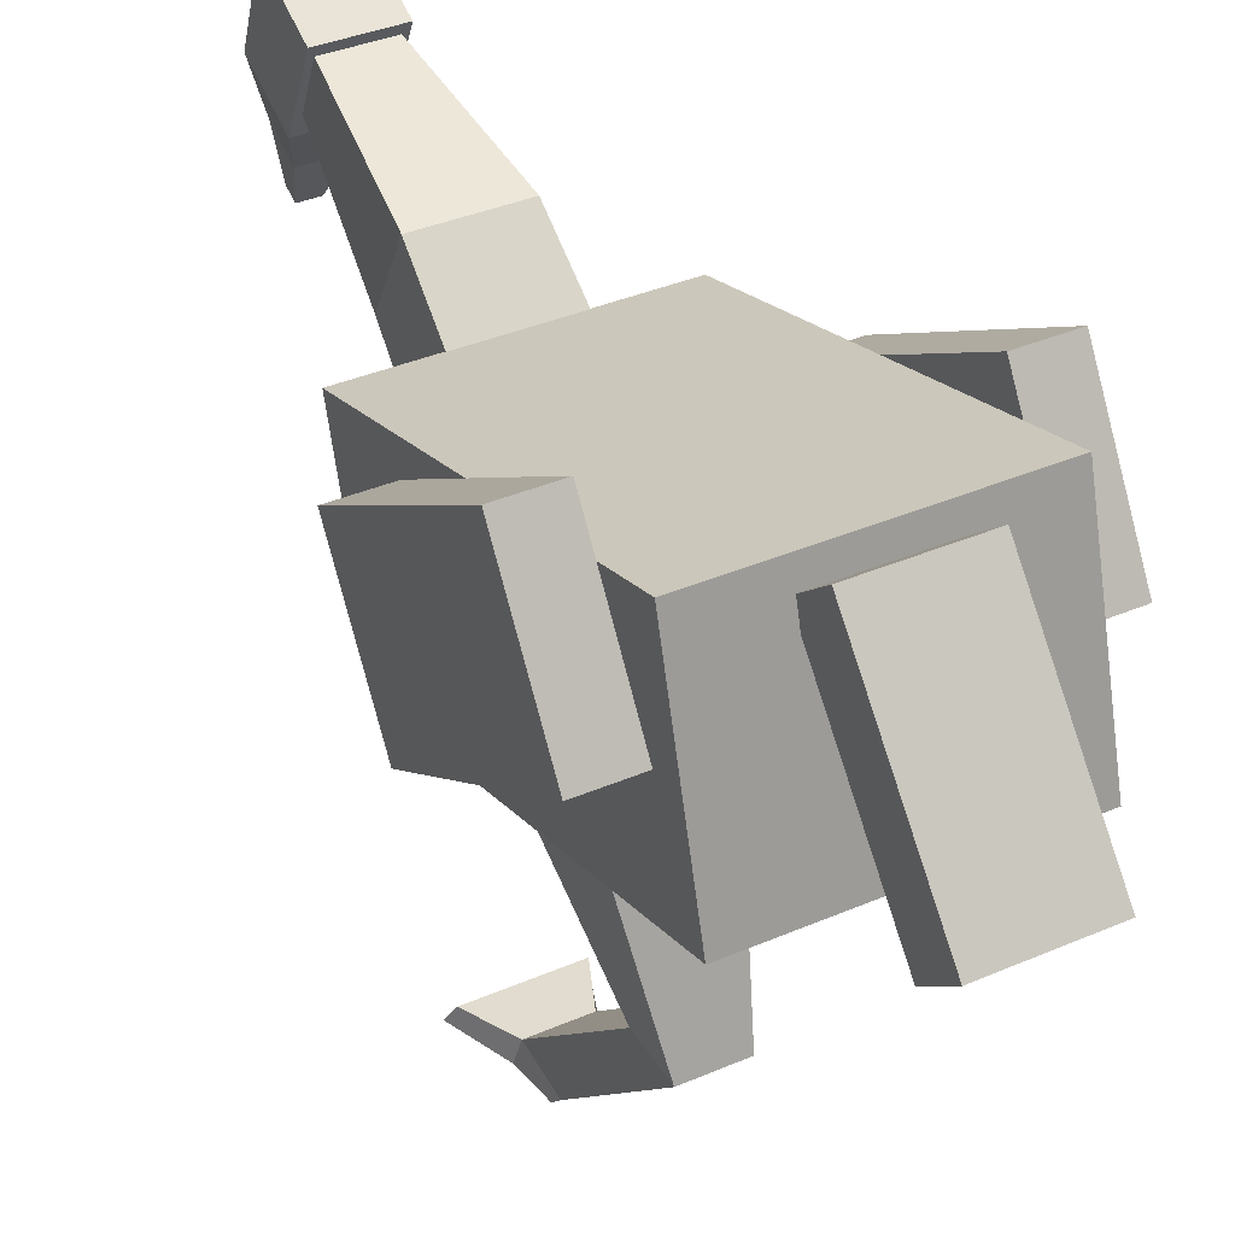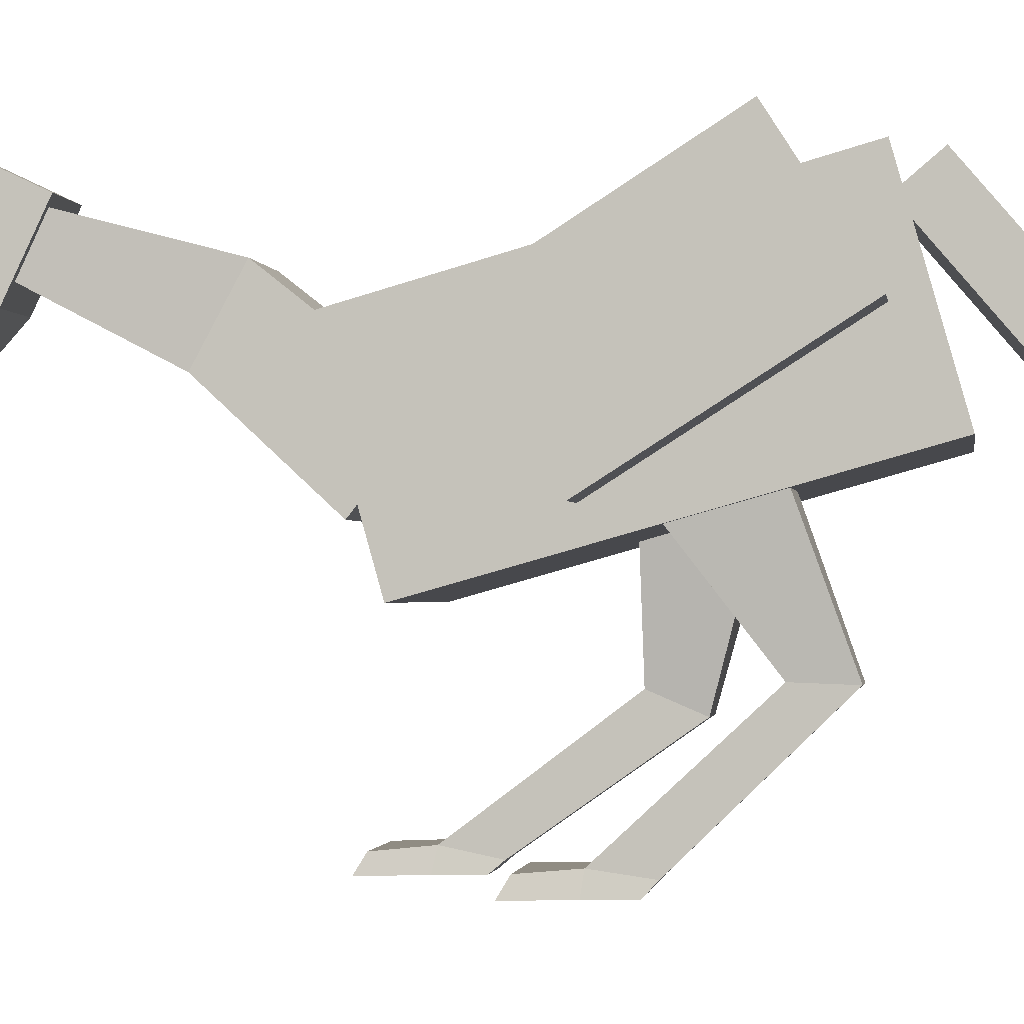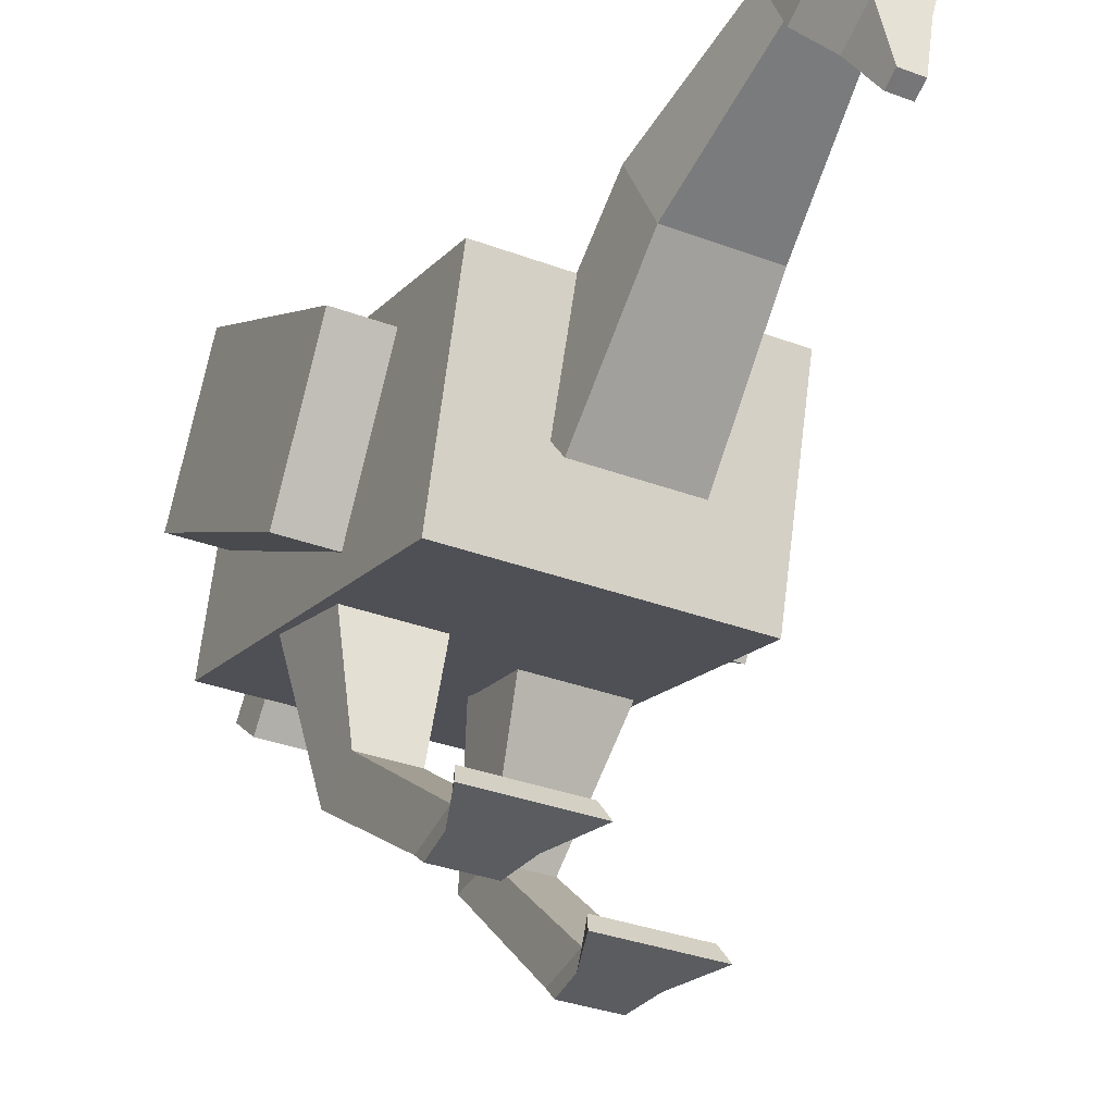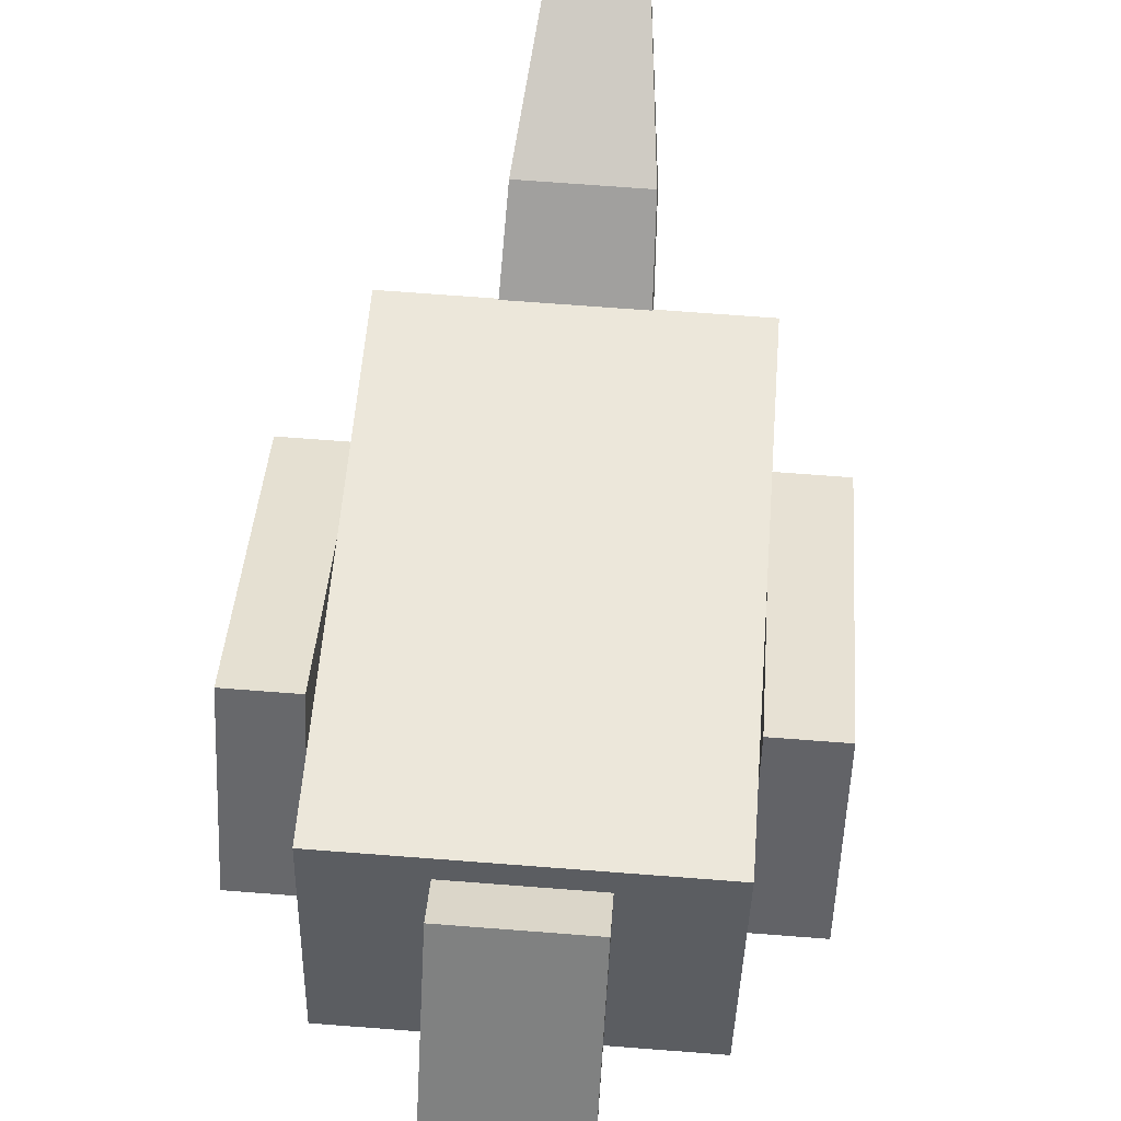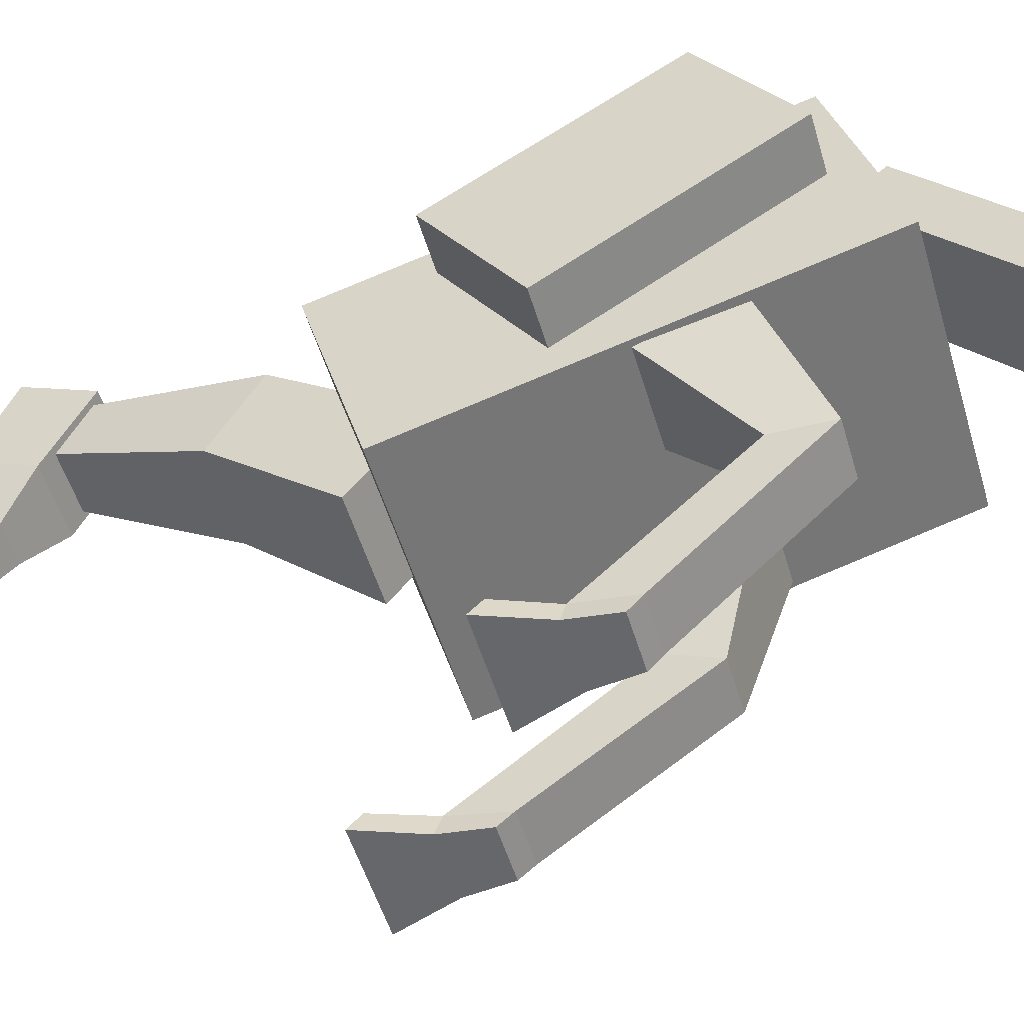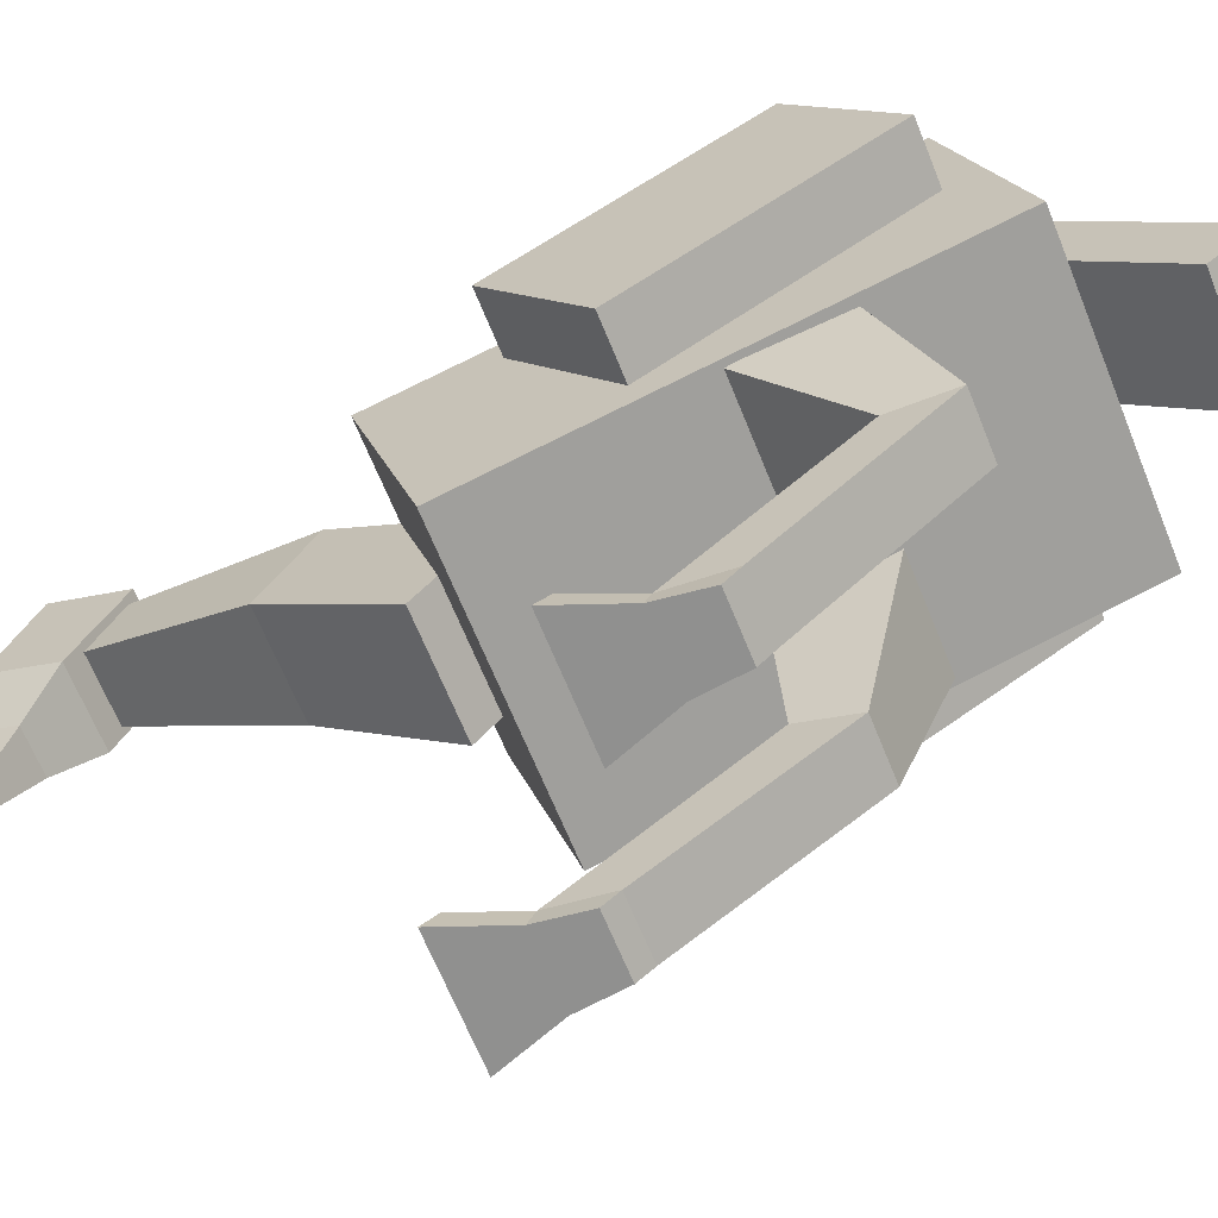
<metadata>
{"format":"obj","ext":"obj","renderer":"f3d","projection":"perspective","resolution":1024,"background":"white","views":[{"elev":37.7,"azim":-28.7,"up":"+Y"},{"elev":-1.5,"azim":-81.2,"up":"+Y"},{"elev":-33.6,"azim":152.9,"up":"+Y"},{"elev":69.6,"azim":4.4,"up":"+Y"},{"elev":-52.1,"azim":-73.6,"up":"+Y"},{"elev":-65.6,"azim":-68.1,"up":"+Y"}]}
</metadata>
<code>
o Cube_Cube.001
v -0.25 0.1065 0.436
v -0.25 0.4915 0.3276
v -0.25 -0.1104 -0.334
v -0.25 0.2746 -0.4424
v 0.25 0.1065 0.436
v 0.25 0.4915 0.3276
v 0.25 -0.1104 -0.334
v 0.25 0.2746 -0.4424
v -0.1 0.1607 -0.2952
v -0.056 0.4547 -0.8812
v -0.1 0.003233 -0.4185
v -0.056 0.3485 -0.9169
v 0.1 0.1607 -0.2952
v 0.056 0.4547 -0.8812
v 0.1 0.003233 -0.4185
v 0.056 0.3485 -0.9169
v -0.1 0.1963 0.6604
v -0.1 0.5021 0.402
v -0.1 0.1318 0.584
v -0.1 0.4375 0.3256
v 0.1 0.1963 0.6604
v 0.1 0.5021 0.402
v 0.1 0.1318 0.584
v 0.1 0.4375 0.3256
v -0.07 0.5314 -0.9832
v -0.07 0.3645 -1.051
v 0.07 0.5314 -0.9832
v 0.07 0.3645 -1.051
v -0.07 0.4672 -0.8476
v -0.07 0.3045 -0.9247
v 0.07 0.4672 -0.8476
v 0.07 0.3045 -0.9247
v -0.04 0.257 -1.058
v 0.04 0.257 -1.058
v -0.04 0.2227 -0.9856
v 0.04 0.2227 -0.9856
v -0.02 0.1498 -1.065
v 0.02 0.1498 -1.065
v -0.02 0.1366 -1.037
v 0.02 0.1366 -1.037
v 0.1 -0.5001 -0.2534
v 0.05 0.1018 0.1654
v 0.09 -0.5001 -0.3334
v 0.05 0.1136 -0.03427
v 0.2 -0.5001 -0.2534
v 0.25 0.1018 0.1654
v 0.21 -0.5001 -0.3334
v 0.25 0.1136 -0.03427
v -0.2 -0.5001 -0
v -0.25 0.1609 0.1562
v -0.21 -0.5001 -0.08
v -0.25 0.05497 -0.01345
v -0.1 -0.5001 -0
v -0.05 0.1609 0.1562
v -0.09 -0.5001 -0.08
v -0.05 0.05497 -0.01345
v 0.1 -0.273 0.0644
v 0.1 -0.2336 -0.02752
v 0.2 -0.2336 -0.02752
v 0.2 -0.273 0.0644
v -0.2 -0.2171 0.2906
v -0.2 -0.2136 0.1906
v -0.1 -0.2136 0.1906
v -0.1 -0.2171 0.2906
v -0.09 0.3681 -0.5587
v -0.09 0.2097 -0.6441
v 0.09 0.2097 -0.6441
v 0.09 0.3681 -0.5587
v 0.35 0.2639 0.3265
v 0.3499 0.5214 0.172
v 0.25 0.2639 0.3265
v 0.2499 0.5213 0.172
v 0.35 0.01686 -0.08503
v 0.35 0.2743 -0.2396
v 0.25 0.01684 -0.08504
v 0.25 0.2743 -0.2396
v -0.25 0.2782 0.3264
v -0.25 0.5315 0.1651
v -0.35 0.2782 0.3264
v -0.35 0.5315 0.1651
v -0.25 0.02033 -0.07845
v -0.25 0.2736 -0.2398
v -0.35 0.02033 -0.07845
v -0.35 0.2736 -0.2398
v 0.1 -0.4584 -0.3255
v 0.2 -0.4584 -0.3255
v 0.2 -0.4783 -0.2275
v 0.1 -0.4783 -0.2275
v -0.2 -0.4602 -0.07467
v -0.1 -0.4602 -0.07467
v -0.1 -0.4741 0.02437
v -0.2 -0.4741 0.02437
v 0.06 -0.4654 -0.4202
v 0.05 -0.5001 -0.4402
v 0.25 -0.5001 -0.4402
v 0.24 -0.4654 -0.4202
v -0.24 -0.4654 -0.1668
v -0.25 -0.5001 -0.1868
v -0.05 -0.5001 -0.1868
v -0.06 -0.4654 -0.1668
f 1 2 4 3
f 3 4 8 7
f 7 8 6 5
f 5 6 2 1
f 3 7 5 1
f 8 4 2 6
f 65 10 12 66
f 66 12 16 67
f 67 16 14 68
f 68 14 10 65
f 17 18 20 19
f 19 20 24 23
f 23 24 22 21
f 21 22 18 17
f 19 23 21 17
f 24 20 18 22
f 28 26 25 27
f 32 31 29 30
f 27 31 32 28
f 26 30 29 25
f 25 29 31 27
f 26 33 35 30
f 33 37 39 35
f 30 35 36 32
f 28 34 33 26
f 32 36 34 28
f 38 40 39 37
f 35 39 40 36
f 36 40 38 34
f 34 38 37 33
f 57 42 44 58
f 58 44 48 59
f 59 48 46 60
f 60 46 42 57
f 43 47 45 41
f 61 50 52 62
f 62 52 56 63
f 63 56 54 64
f 64 54 50 61
f 51 55 53 49
f 87 60 57 88
f 86 59 60 87
f 85 58 59 86
f 88 57 58 85
f 91 64 61 92
f 90 63 64 91
f 89 62 63 90
f 92 61 62 89
f 13 68 65 9
f 15 67 68 13
f 11 66 67 15
f 9 65 66 11
f 69 70 72 71
f 71 72 76 75
f 75 76 74 73
f 73 74 70 69
f 71 75 73 69
f 76 72 70 74
f 77 78 80 79
f 79 80 84 83
f 83 84 82 81
f 81 82 78 77
f 79 83 81 77
f 84 80 78 82
f 41 88 85 43
f 90 55 99 100
f 47 86 87 45
f 45 87 88 41
f 49 92 89 51
f 85 86 96 93
f 55 90 91 53
f 53 91 92 49
f 55 51 98 99
f 43 85 93 94
f 89 90 100 97
f 86 47 95 96
f 47 43 94 95
f 51 89 97 98
f 94 93 96 95
f 98 97 100 99
f 11 15 13 9

</code>
